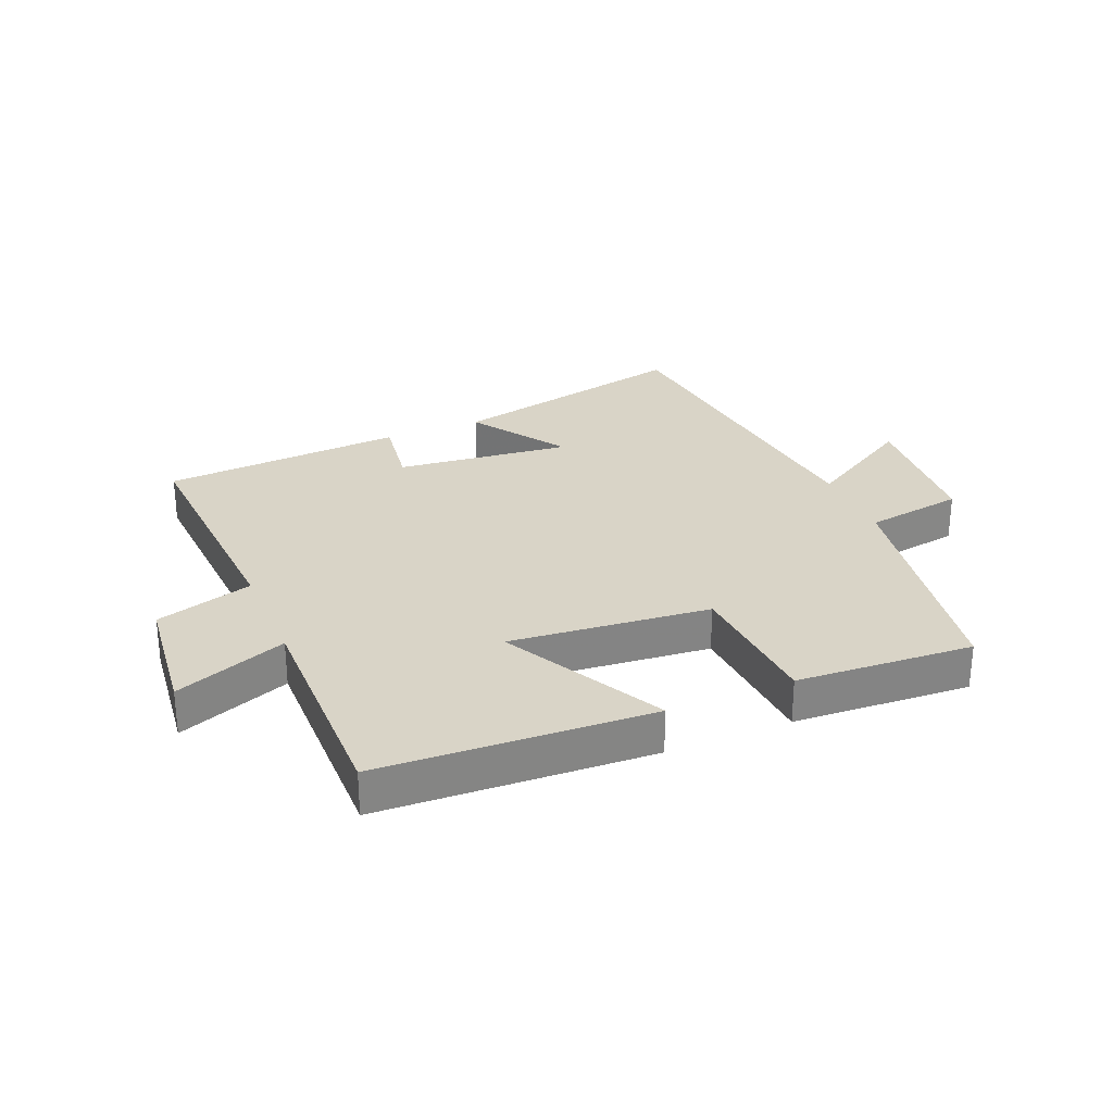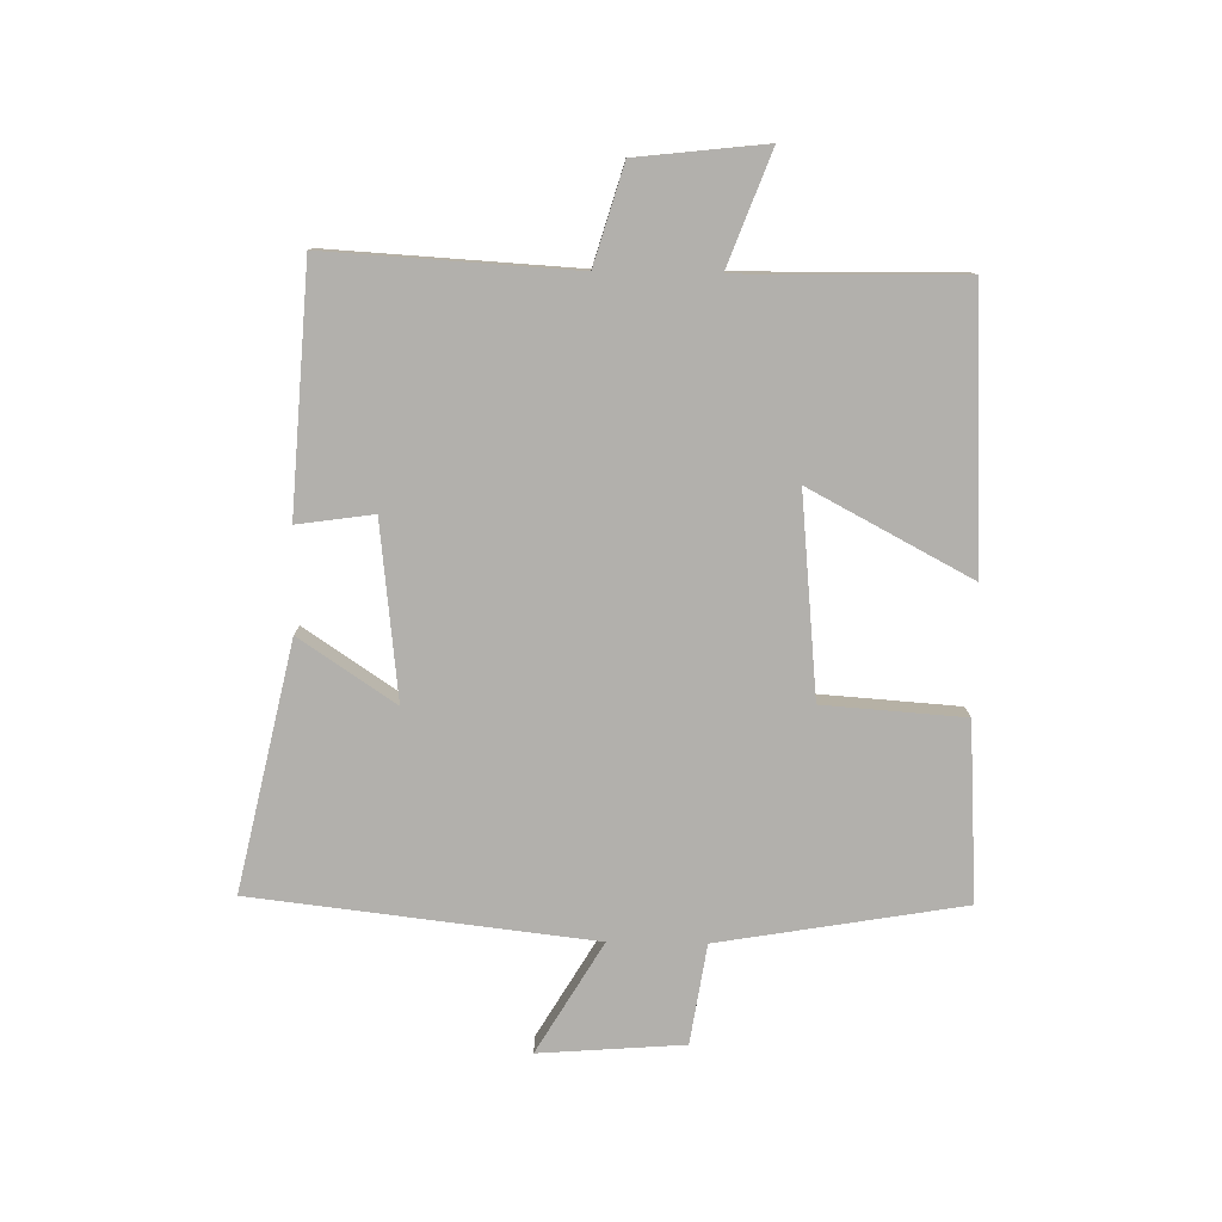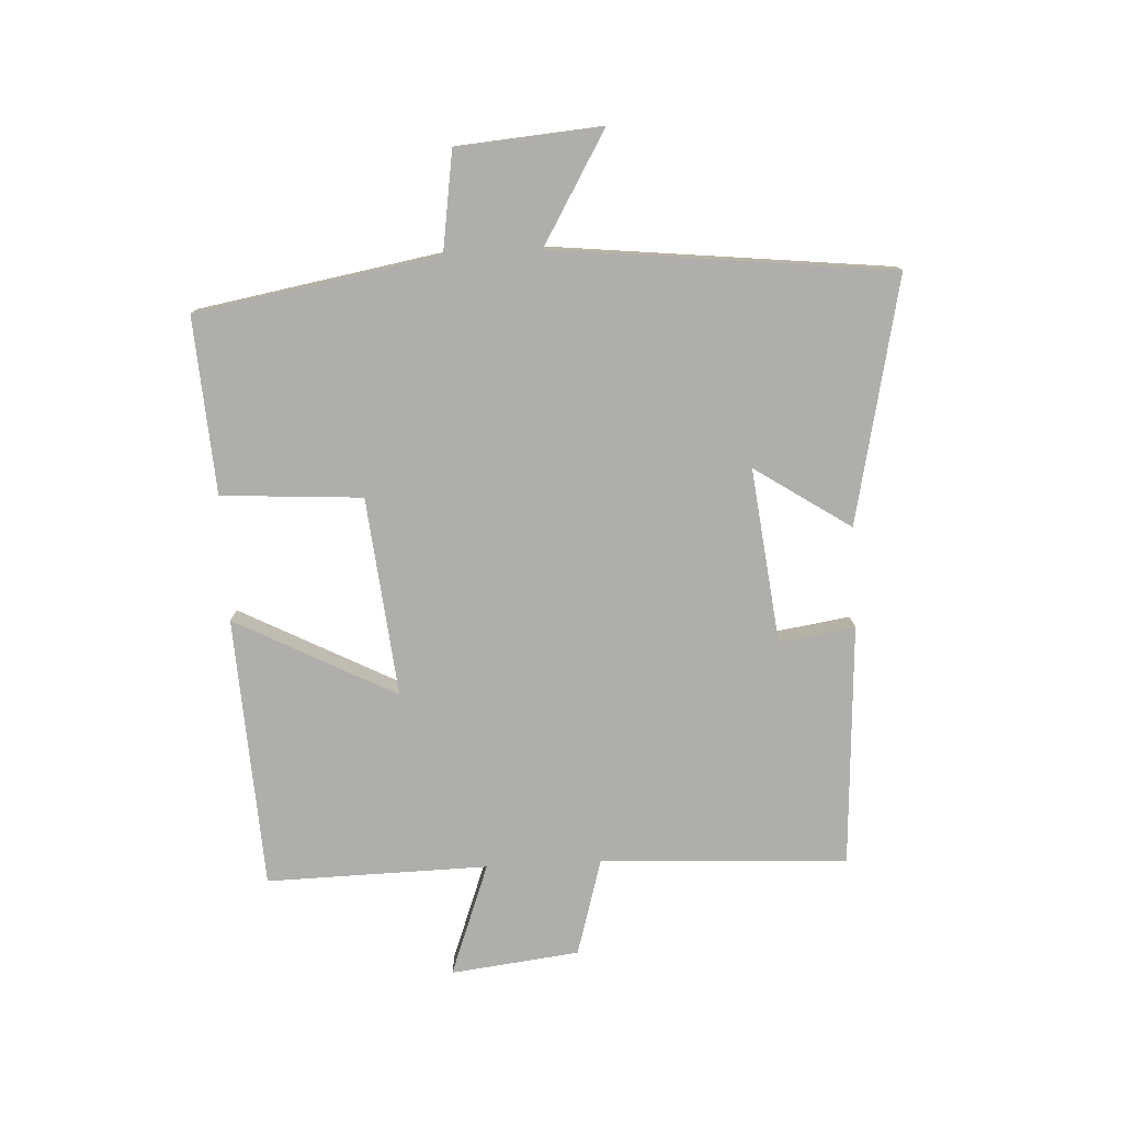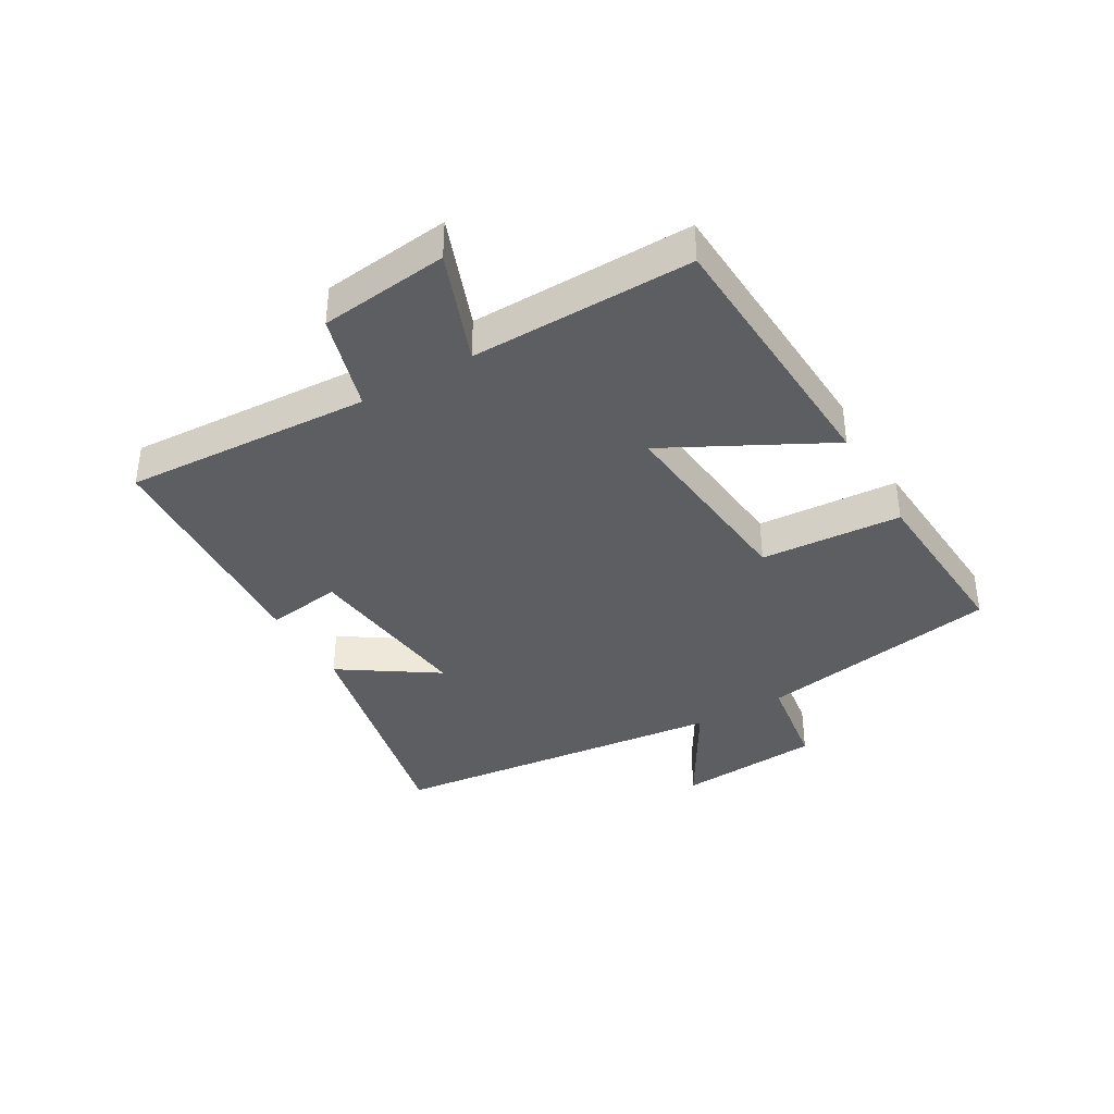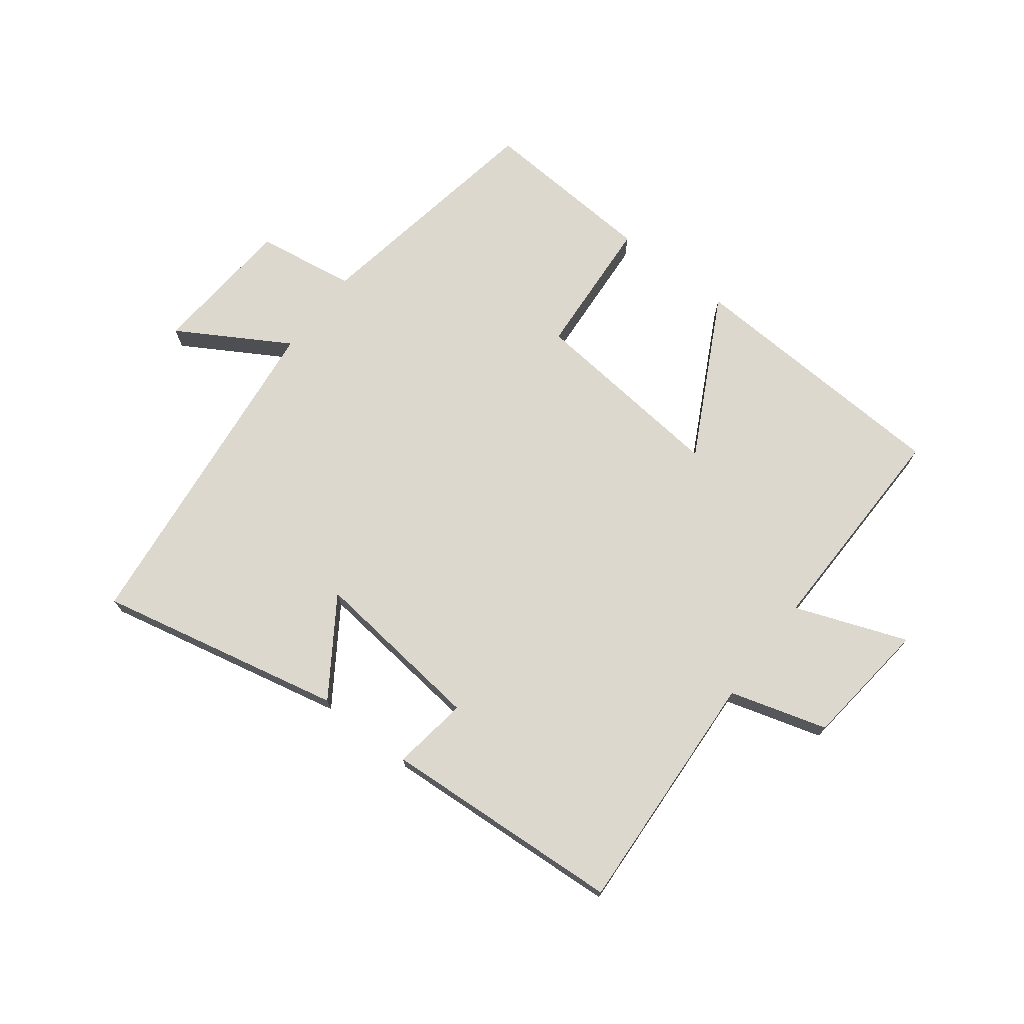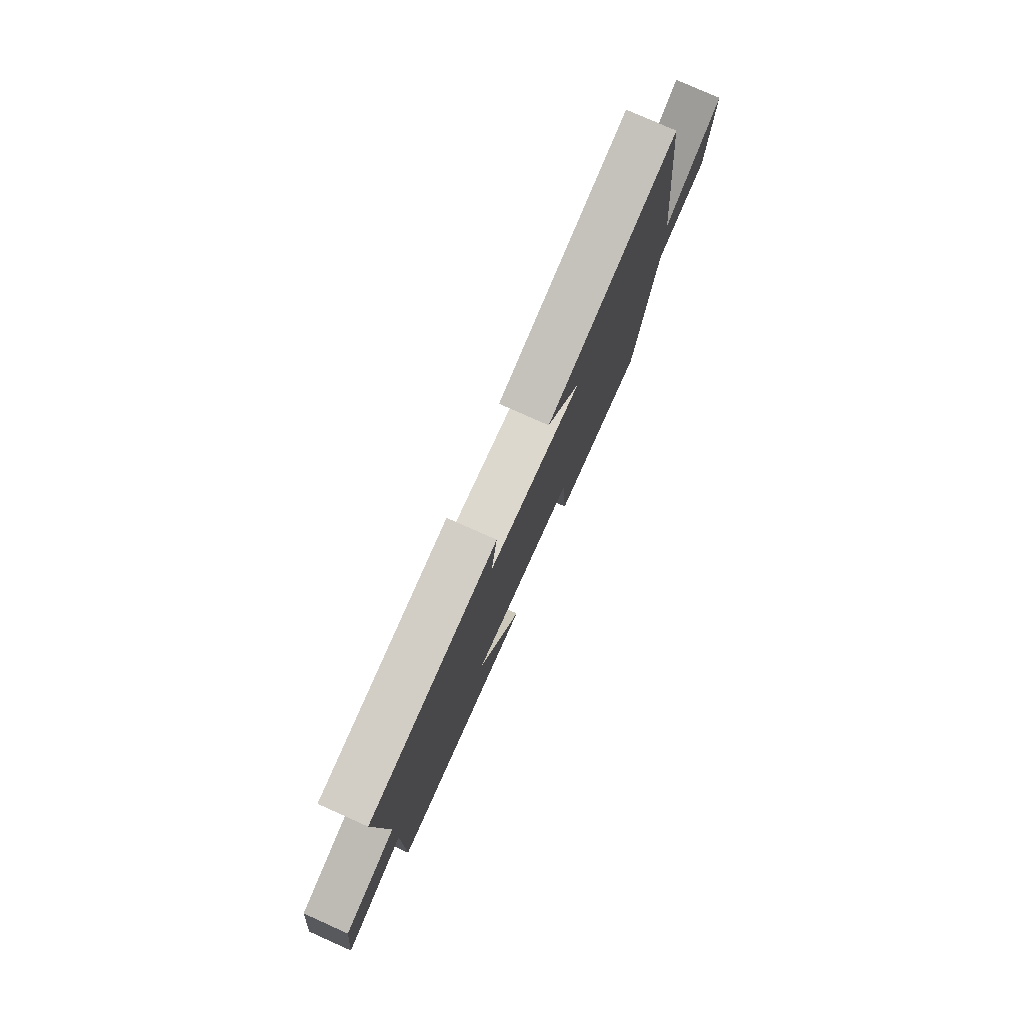
<metadata>
{"format":"obj","ext":"obj","renderer":"f3d","projection":"perspective","resolution":1024,"background":"white","views":[{"elev":28.5,"azim":157.2,"up":"+Y"},{"elev":-78.7,"azim":89.0,"up":"+Y"},{"elev":-77.6,"azim":-86.8,"up":"+Y"},{"elev":-38.1,"azim":120.3,"up":"+Y"},{"elev":72.5,"azim":37.5,"up":"+Y"},{"elev":78.6,"azim":114.0,"up":"+Z"}]}
</metadata>
<code>
v -0.437 0.07 0.588
v -0.036 0.07 0.5
v -0.14 0.07 0.344
v 0.146 0.07 0.376
v 0.128 0.07 0.5
v 0.523 0.07 0.475
v 0.5 0.07 0.072
v 0.659 0.07 0.025
v 0.683 0.07 -0.185
v 0.5 0.07 -0.116
v 0.505 0.07 -0.478
v 0.061 0.07 -0.5
v 0.199 0.07 -0.238
v -0.127 0.07 -0.27
v -0.143 0.07 -0.5
v -0.432 0.07 -0.518
v -0.5 0.07 -0.12
v -0.662 0.07 -0.095
v -0.68 0.07 0.141
v -0.5 0.07 0.034
v -0.437 0 0.588
v -0.036 0 0.5
v -0.14 0 0.344
v 0.146 0 0.376
v 0.128 0 0.5
v 0.523 0 0.475
v 0.5 0 0.072
v 0.659 0 0.025
v 0.683 0 -0.185
v 0.5 0 -0.116
v 0.505 0 -0.478
v 0.061 0 -0.5
v 0.199 0 -0.238
v -0.127 0 -0.27
v -0.143 0 -0.5
v -0.432 0 -0.518
v -0.5 0 -0.12
v -0.662 0 -0.095
v -0.68 0 0.141
v -0.5 0 0.034
f 17 18 19 20
f 14 15 16 17
f 13 14 17 20
f 10 11 12 13
f 10 13 20
f 7 8 9 10
f 7 10 20
f 4 5 6 7
f 3 4 7 20
f 1 2 3 20
f 40 39 38 37
f 37 36 35 34
f 40 37 34 33
f 33 32 31 30
f 40 33 30
f 30 29 28 27
f 40 30 27
f 27 26 25 24
f 40 27 24 23
f 40 23 22 21
f 1 21 22 2
f 2 22 23 3
f 3 23 24 4
f 4 24 25 5
f 5 25 26 6
f 6 26 27 7
f 7 27 28 8
f 8 28 29 9
f 9 29 30 10
f 10 30 31 11
f 11 31 32 12
f 12 32 33 13
f 13 33 34 14
f 14 34 35 15
f 15 35 36 16
f 16 36 37 17
f 17 37 38 18
f 18 38 39 19
f 19 39 40 20
f 20 40 21 1

</code>
